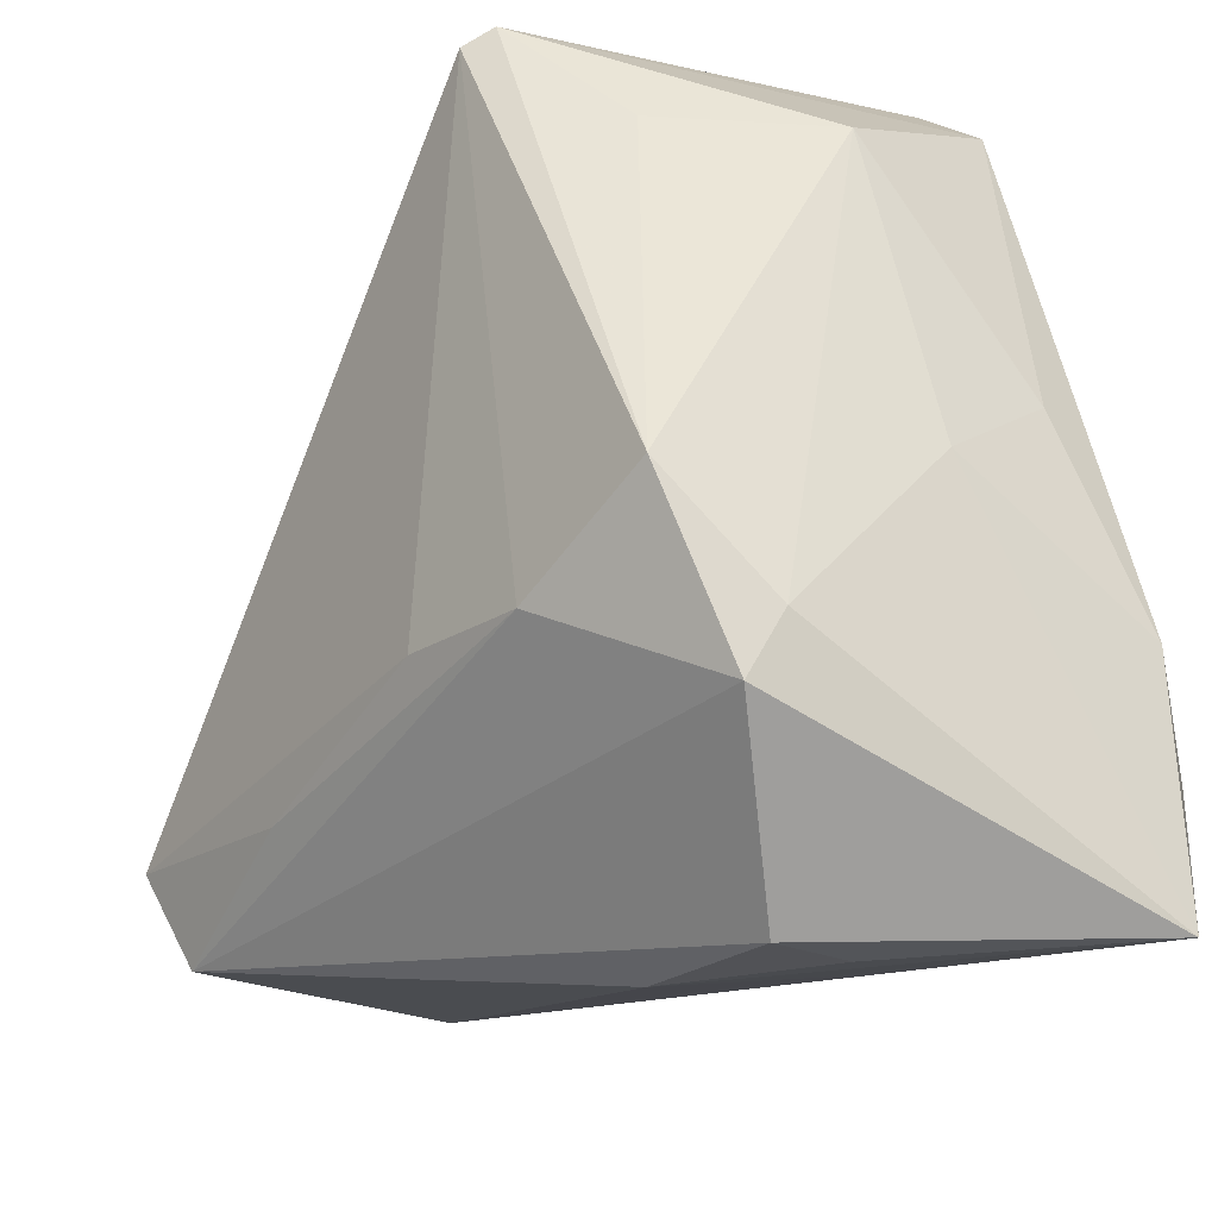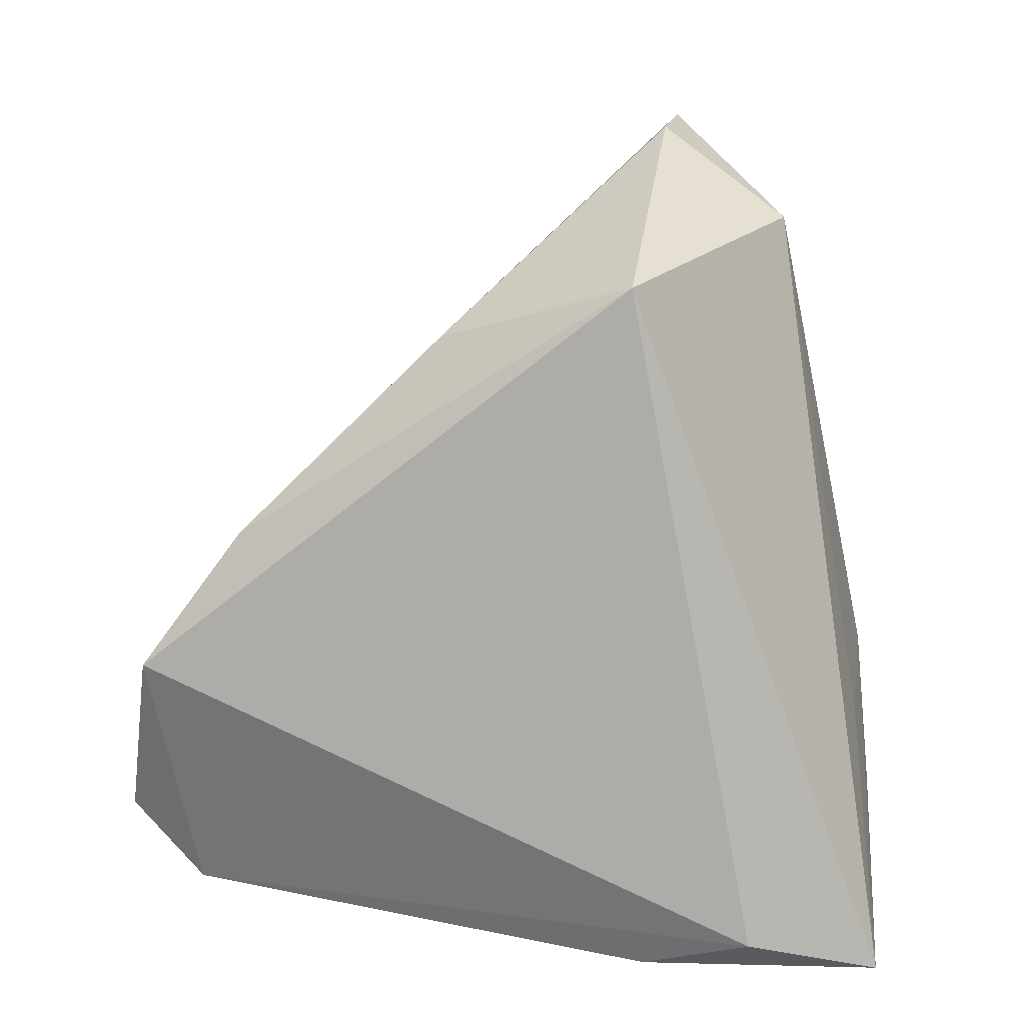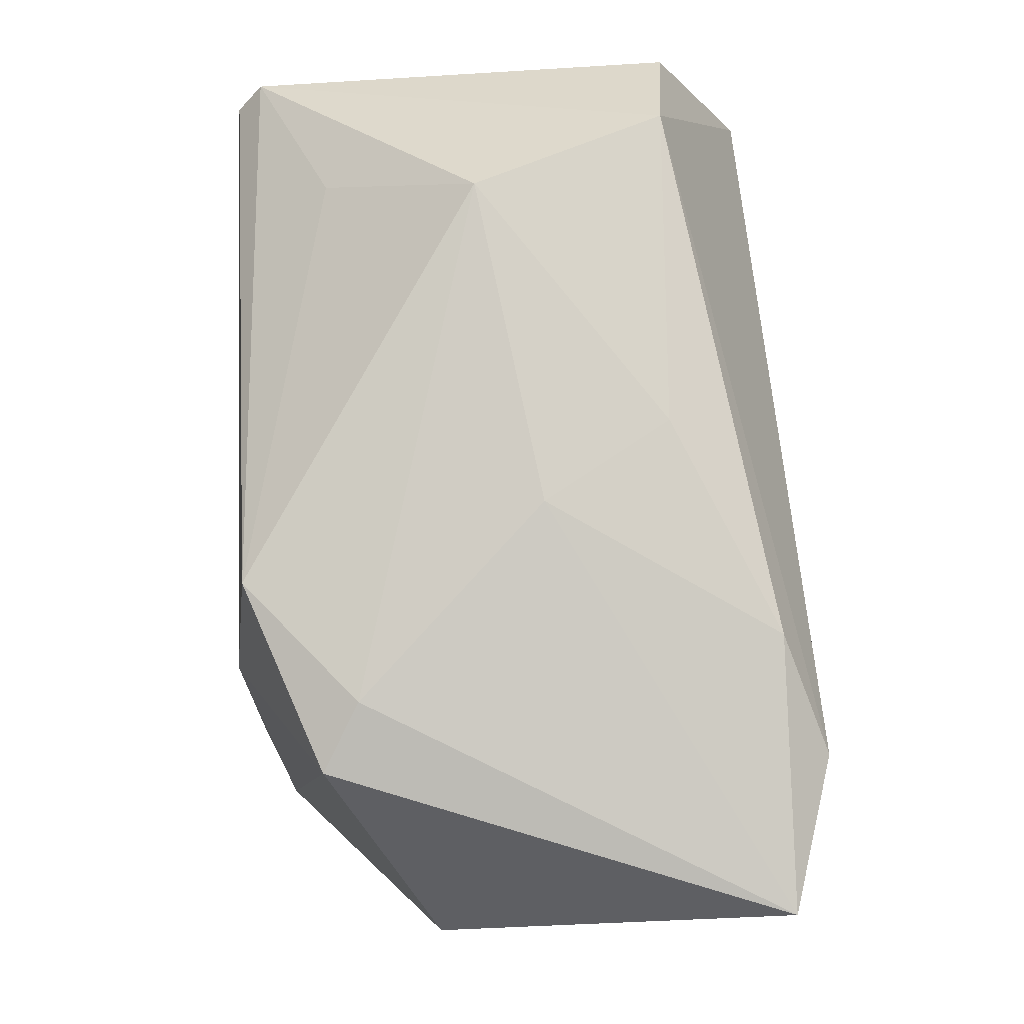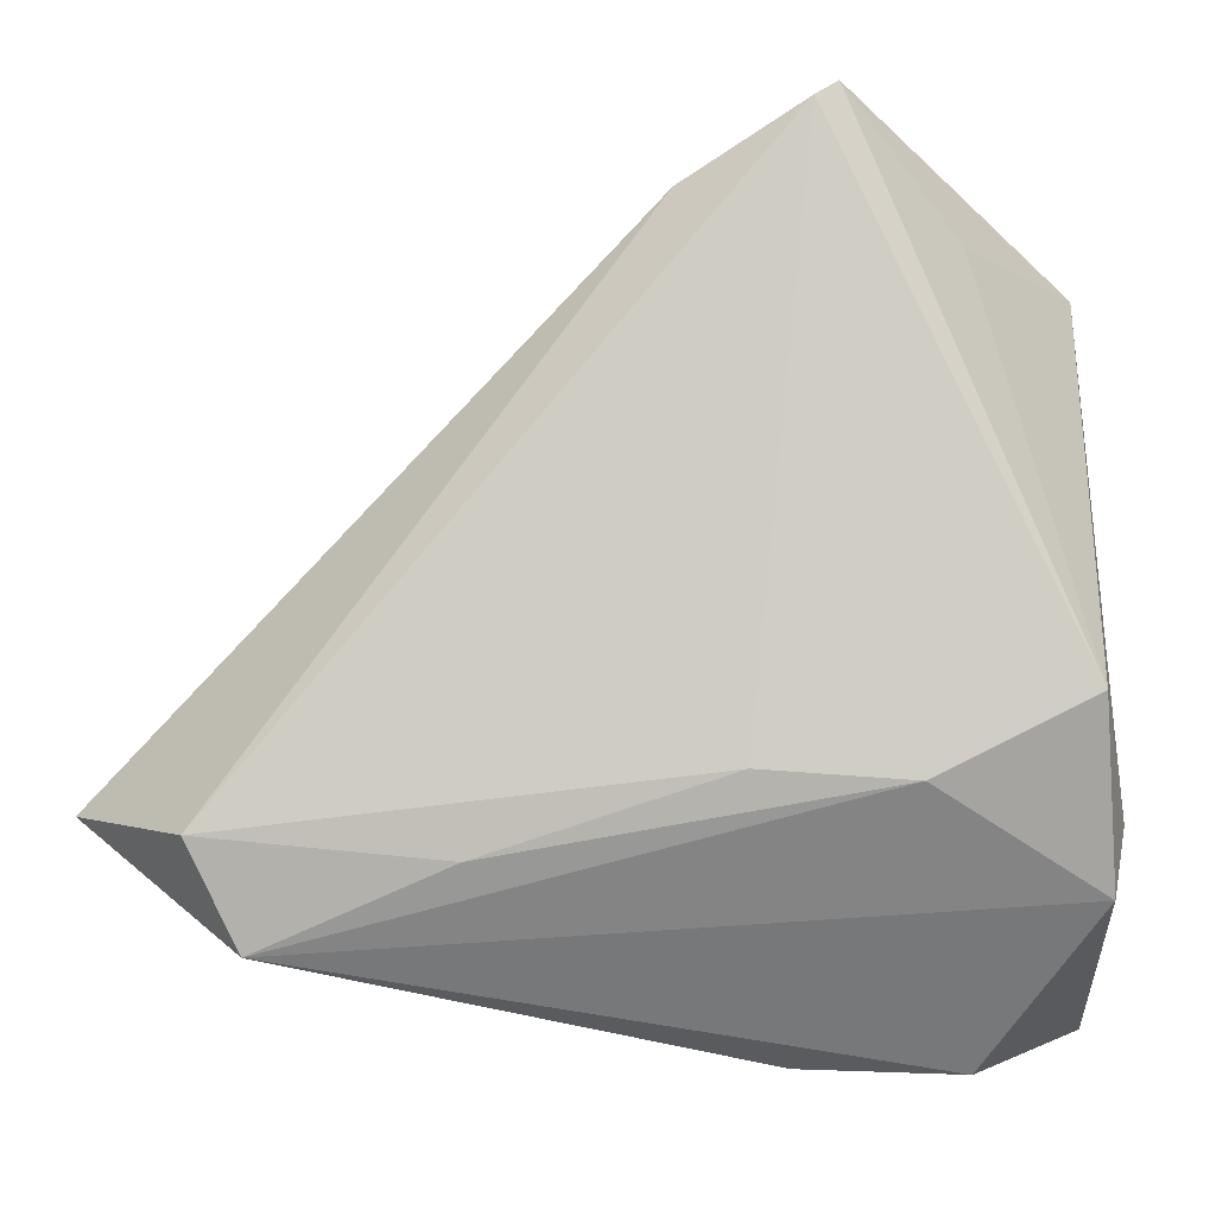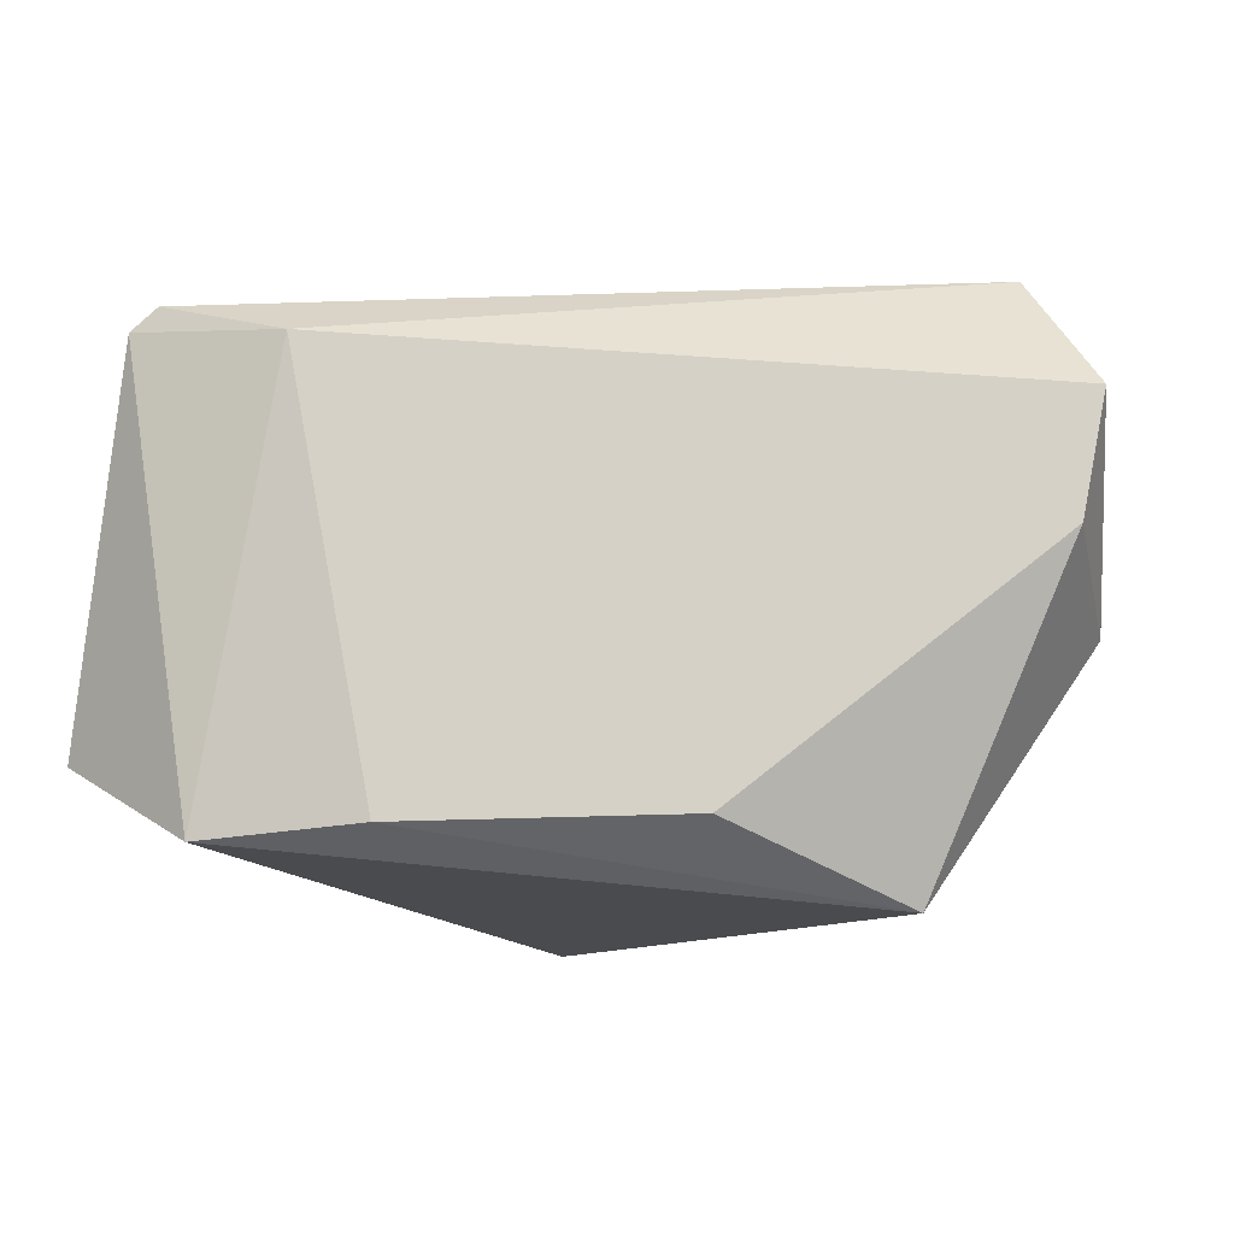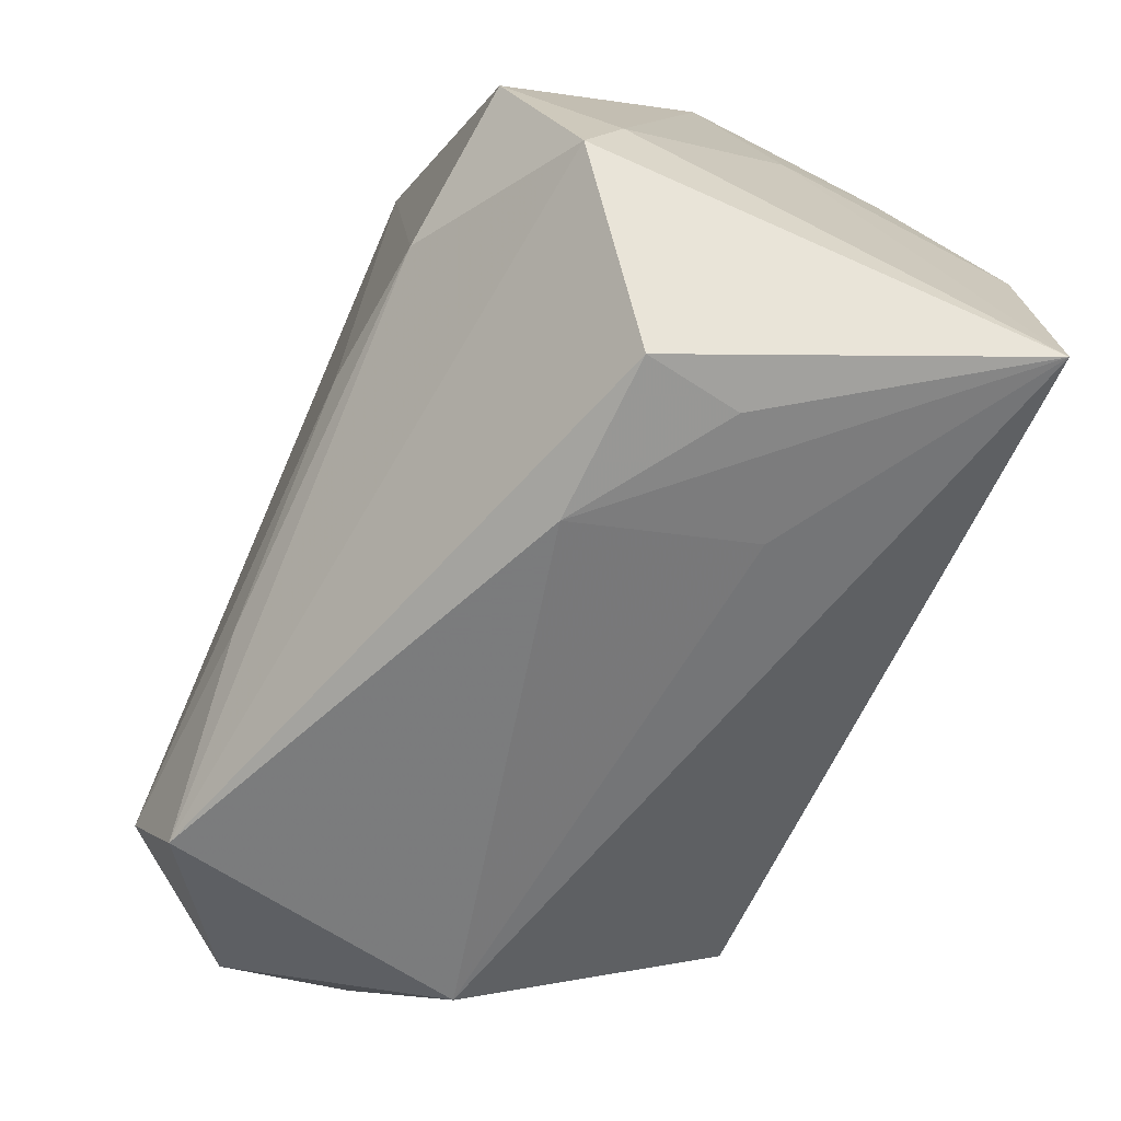
<metadata>
{"format":"obj","ext":"obj","renderer":"f3d","projection":"perspective","resolution":1024,"background":"white","views":[{"elev":-24.7,"azim":57.1,"up":"+Y"},{"elev":-79.4,"azim":-90.1,"up":"+Z"},{"elev":-4.1,"azim":90.7,"up":"+Y"},{"elev":-6.0,"azim":3.2,"up":"+Y"},{"elev":-10.5,"azim":-128.5,"up":"+Z"},{"elev":-70.9,"azim":66.9,"up":"+Y"}]}
</metadata>
<code>
v -0.04704 -0.01945 0.03272
v 0.03983 -0.01815 0.01477
v 0.03983 -0.03916 -0.02884
v 0.03983 0.001986 -0.003825
v 0.03962 -0.01137 -0.02773
v 0.03679 0.03489 0.00335
v 0.0257 -0.0421 0.007021
v 0.03845 -0.0253 0.01839
v -0.0417 -0.008912 -0.03258
v 0.004363 -0.01347 0.03103
v 0.03572 -0.02345 -0.03261
v -0.01211 0.03648 -0.02414
v -0.02166 -0.02186 0.03101
v 0.01243 -0.03844 -0.01104
v 0.02324 0.051 -0.01641
v -0.04797 -0.029 -0.004052
v 0.02385 -0.04151 -0.003144
v 0.03293 0.04282 -0.01593
v 0.003534 0.04803 -0.02558
v 0.01308 0.051 0.02818
v -0.042 -0.03051 0.02917
v -0.06013 -0.01729 0.01863
v 0.03845 0.01032 -0.01646
v -0.002569 0.04141 0.02676
v 0.03712 -0.006139 0.02685
v 0.02508 0.0369 0.01964
v 0.01068 0.0489 0.03085
v 0.02032 -0.01453 0.02921
v -0.03531 0.0127 -0.02367
v -0.05876 -0.0148 0.004576
v 0.008028 -0.04154 0.007859
f 12 9 29
f 29 24 12
f 22 24 29
f 19 9 12
f 19 15 18
f 12 24 19
f 9 19 11
f 11 19 18
f 1 24 22
f 27 24 1
f 30 16 22
f 9 16 30
f 22 29 30
f 30 29 9
f 27 1 10
f 10 1 13
f 13 1 21
f 7 8 21
f 22 16 21
f 21 1 22
f 27 25 20
f 15 19 20
f 18 15 20
f 20 6 18
f 20 24 27
f 20 19 24
f 5 11 18
f 28 25 27
f 27 10 28
f 28 8 25
f 28 10 13
f 13 21 28
f 28 21 8
f 9 11 3
f 11 5 3
f 3 16 9
f 3 8 7
f 7 17 3
f 7 21 31
f 31 21 16
f 31 17 7
f 31 3 17
f 25 6 26
f 26 20 25
f 6 20 26
f 4 3 5
f 16 3 14
f 14 31 16
f 3 31 14
f 6 4 23
f 23 4 5
f 18 6 23
f 23 5 18
f 2 6 25
f 2 4 6
f 25 8 2
f 8 3 2
f 3 4 2

</code>
